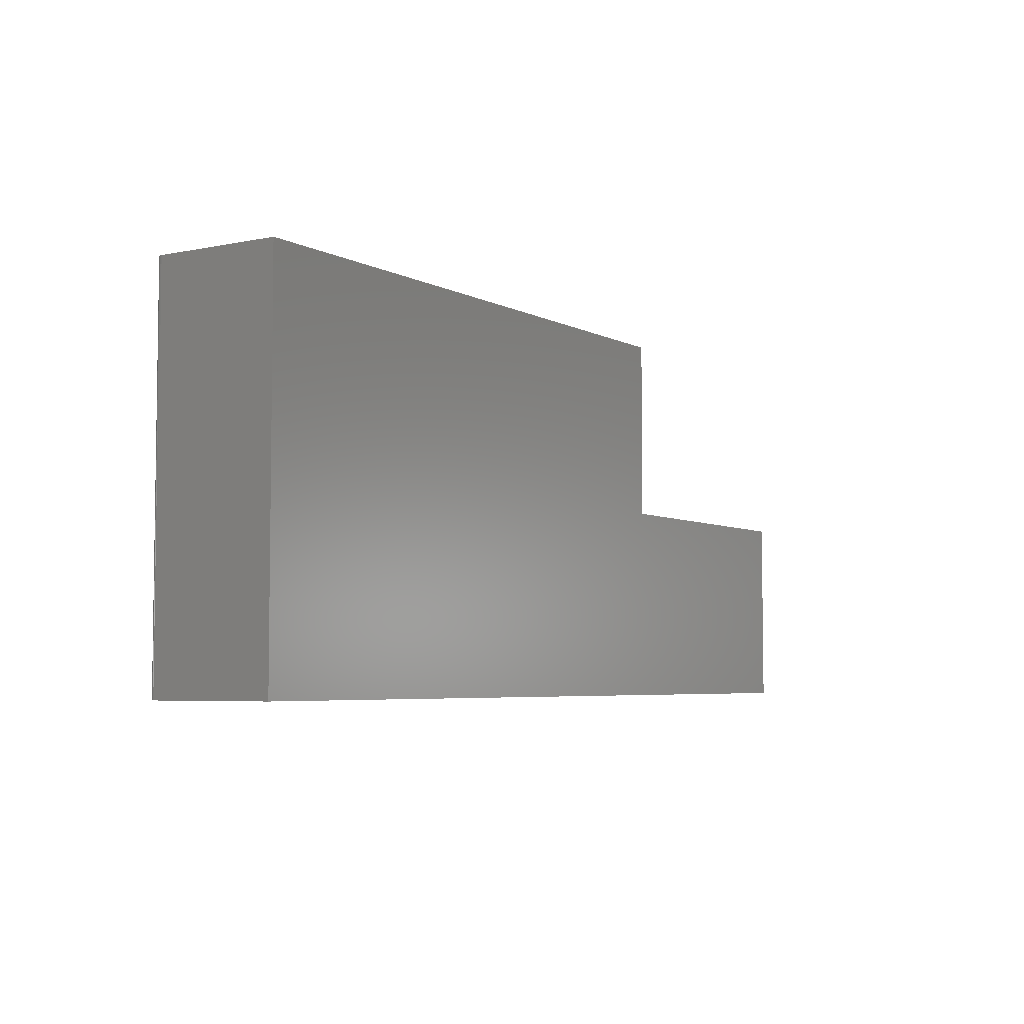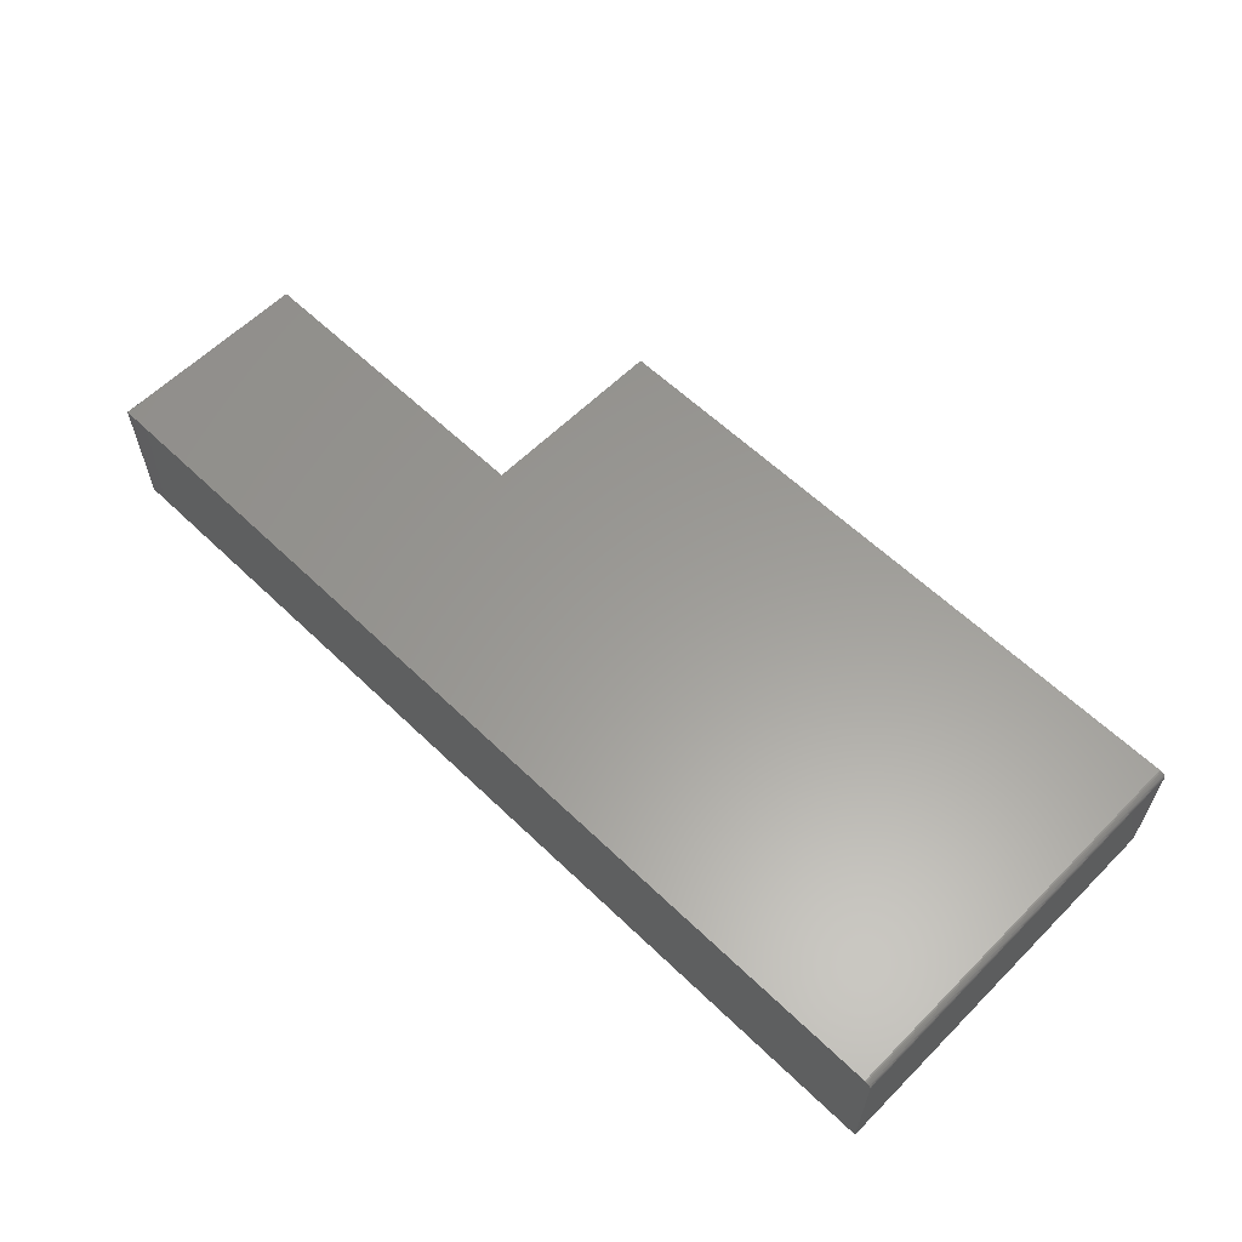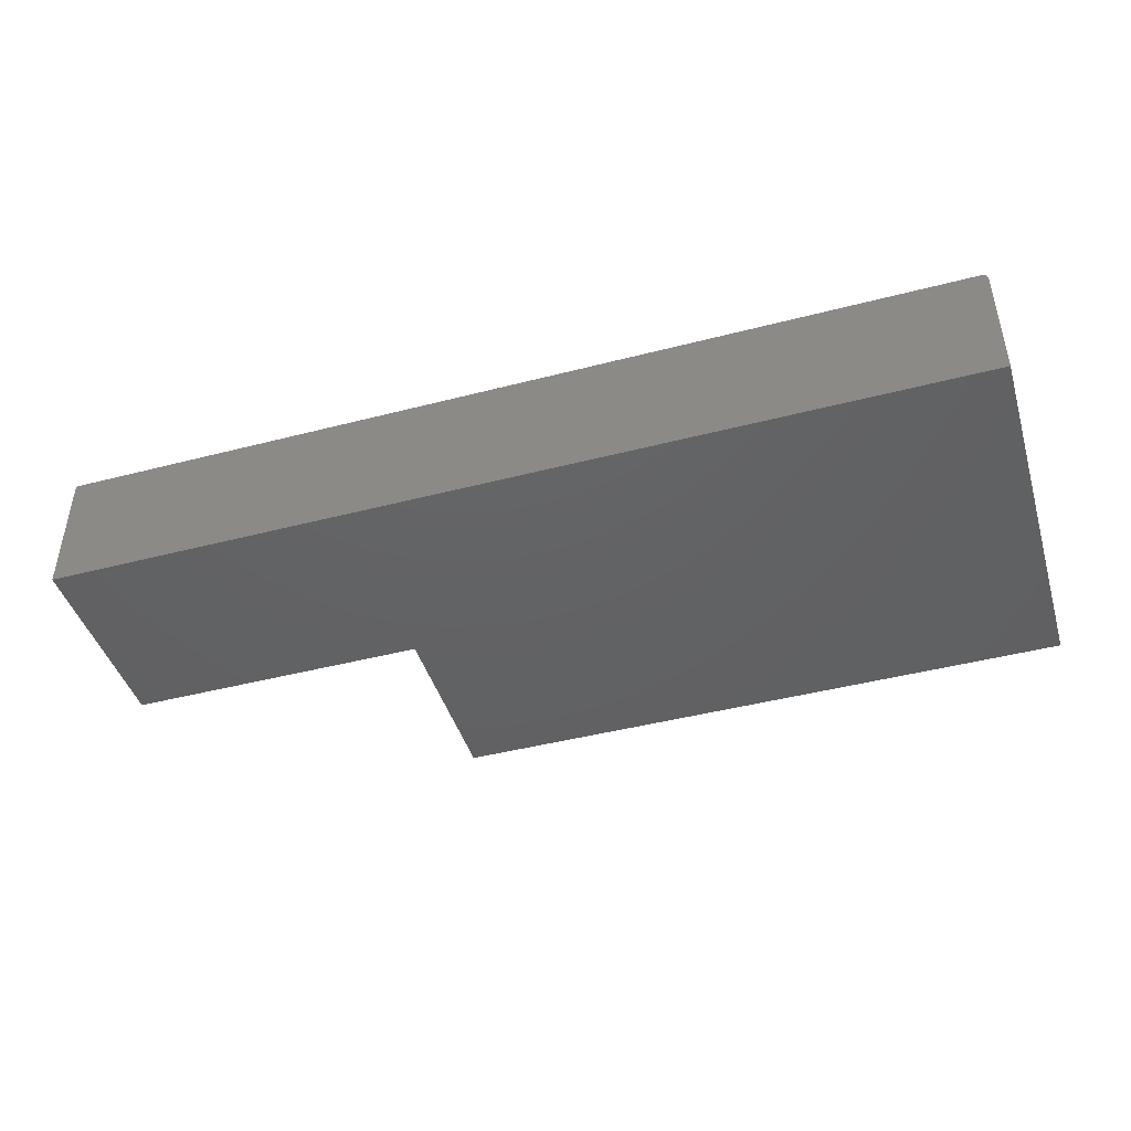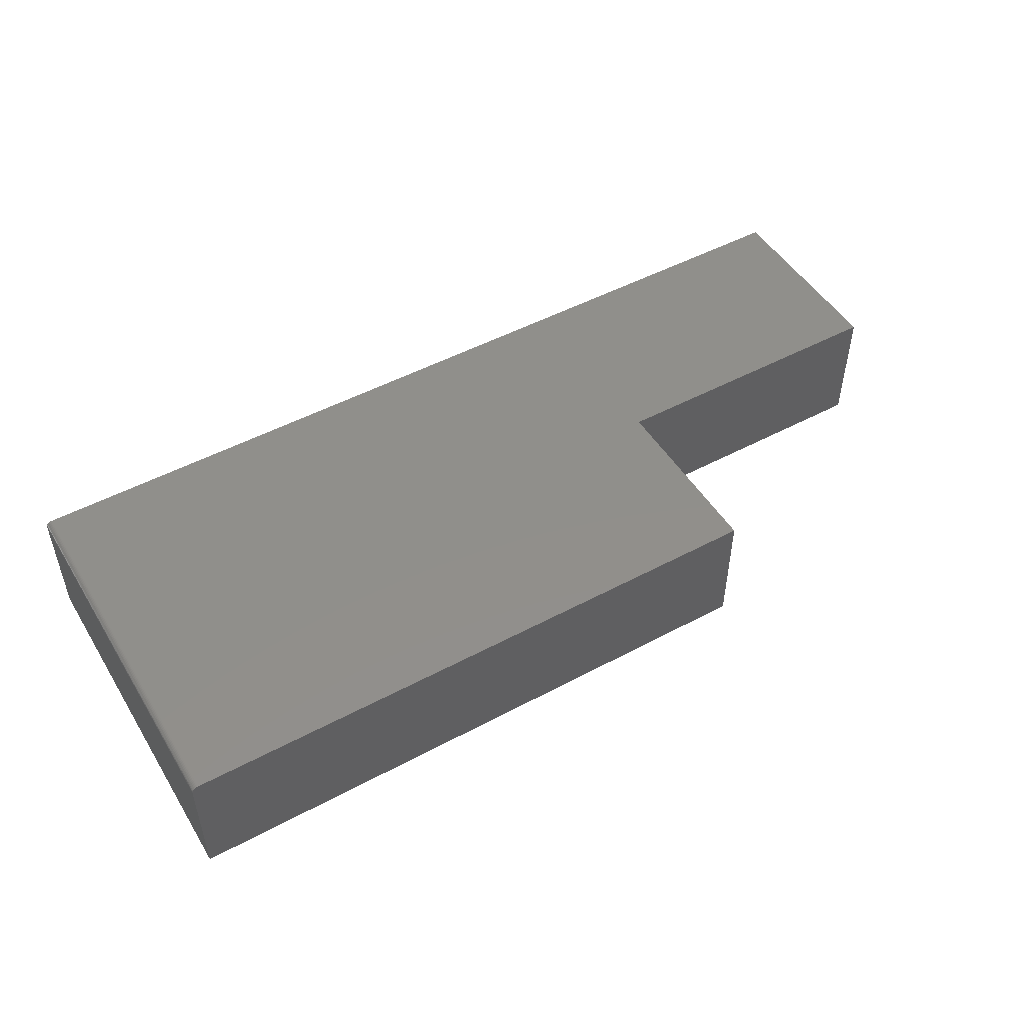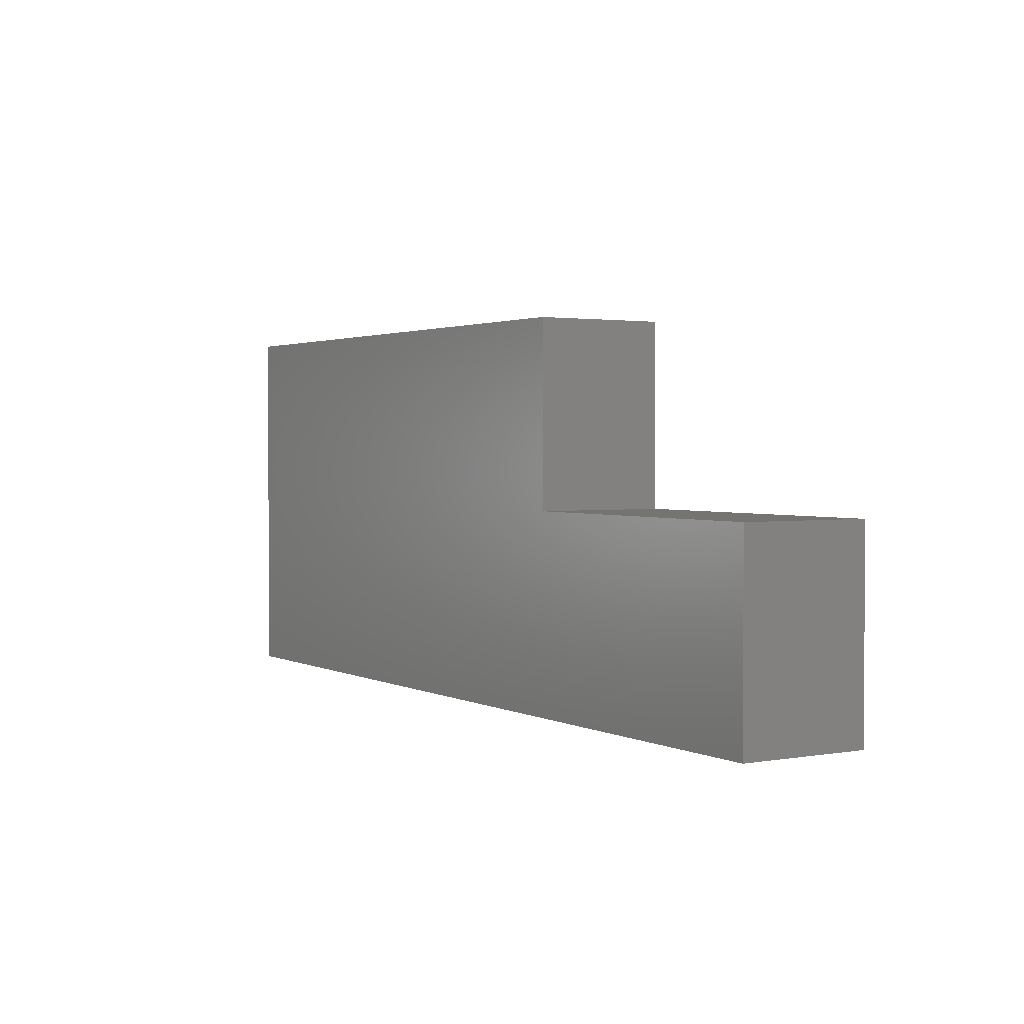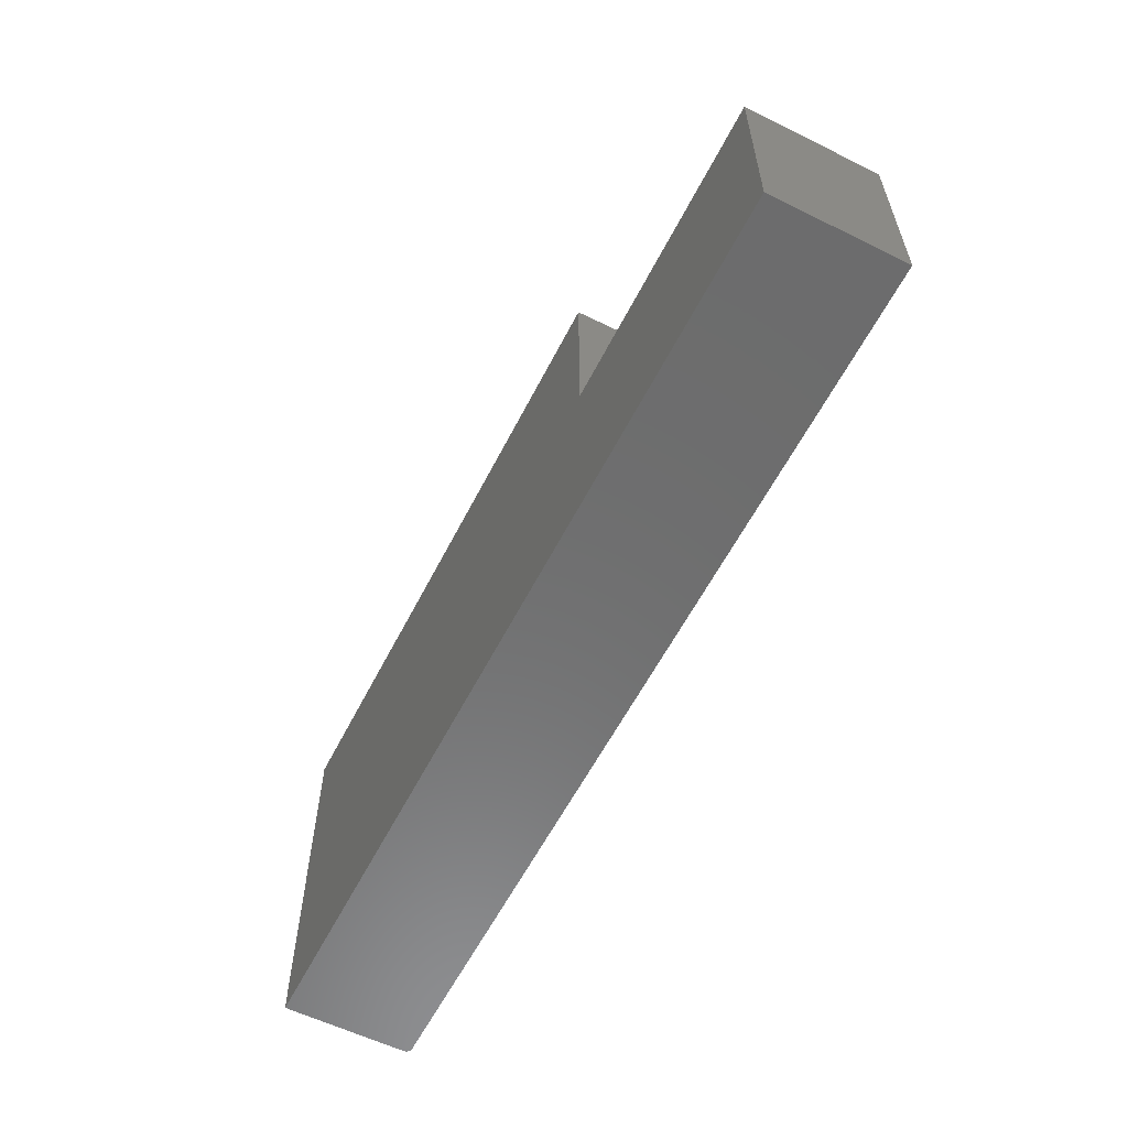
<metadata>
{"format":"stl","ext":"stl","renderer":"f3d","projection":"perspective","resolution":1024,"background":"white","views":[{"elev":-5.0,"azim":-57.1,"up":"+Z"},{"elev":60.1,"azim":-135.5,"up":"+Y"},{"elev":-44.2,"azim":-163.1,"up":"+Y"},{"elev":49.5,"azim":-30.6,"up":"+Y"},{"elev":2.0,"azim":58.2,"up":"+Z"},{"elev":-58.9,"azim":63.1,"up":"+Z"}]}
</metadata>
<code>
# stl→obj: 28 verts, 52 faces
v -0.3516 -0.1562 0.2734
v -0.3516 -0.007812 0.2734
v -0.3516 -0.1562 -0.1797
v -0.3516 -0.007812 -0.1797
v -0.3438 2.559e-17 0.2734
v -0.3438 4.337e-19 -0.1797
v -0.3453 -0.0001501 0.2734
v -0.3453 -0.0001501 -0.1797
v -0.3467 -0.0005947 0.2734
v -0.3467 -0.0005947 -0.1797
v -0.3481 -0.001317 0.2734
v -0.3481 -0.001317 -0.1797
v -0.3493 -0.002288 0.2734
v -0.3493 -0.002288 -0.1797
v -0.3502 -0.003472 0.2734
v -0.3502 -0.003472 -0.1797
v -0.351 -0.004823 0.2734
v -0.351 -0.004823 -0.1797
v -0.3514 -0.006288 0.2734
v -0.3514 -0.006288 -0.1797
v 0.3906 6.635e-17 0.2734
v 0.3906 5.422e-17 0.05485
v 0.75 7.417e-17 0.05485
v 0.75 6.115e-17 -0.1797
v 0.75 -0.1562 -0.1797
v 0.75 -0.1562 0.05485
v 0.3906 -0.1562 0.05485
v 0.3906 -0.1562 0.2734
f 1 2 3
f 3 2 4
f 5 6 7
f 7 6 8
f 7 8 9
f 9 8 10
f 9 10 11
f 11 10 12
f 11 12 13
f 13 12 14
f 13 14 15
f 15 14 16
f 15 16 17
f 17 16 18
f 17 18 19
f 19 18 20
f 19 20 2
f 2 20 4
f 6 5 21
f 6 21 22
f 6 22 23
f 6 23 24
f 3 25 26
f 3 26 27
f 3 27 28
f 3 28 1
f 6 12 8
f 12 10 8
f 16 3 4
f 16 4 20
f 16 20 18
f 25 3 16
f 25 16 14
f 25 14 12
f 25 12 6
f 25 6 24
f 25 24 26
f 26 24 23
f 27 22 28
f 28 22 21
f 26 23 27
f 27 23 22
f 5 28 21
f 7 9 11
f 7 11 13
f 7 13 15
f 7 15 17
f 7 17 19
f 7 19 2
f 1 28 5
f 1 5 7
f 1 7 2

</code>
